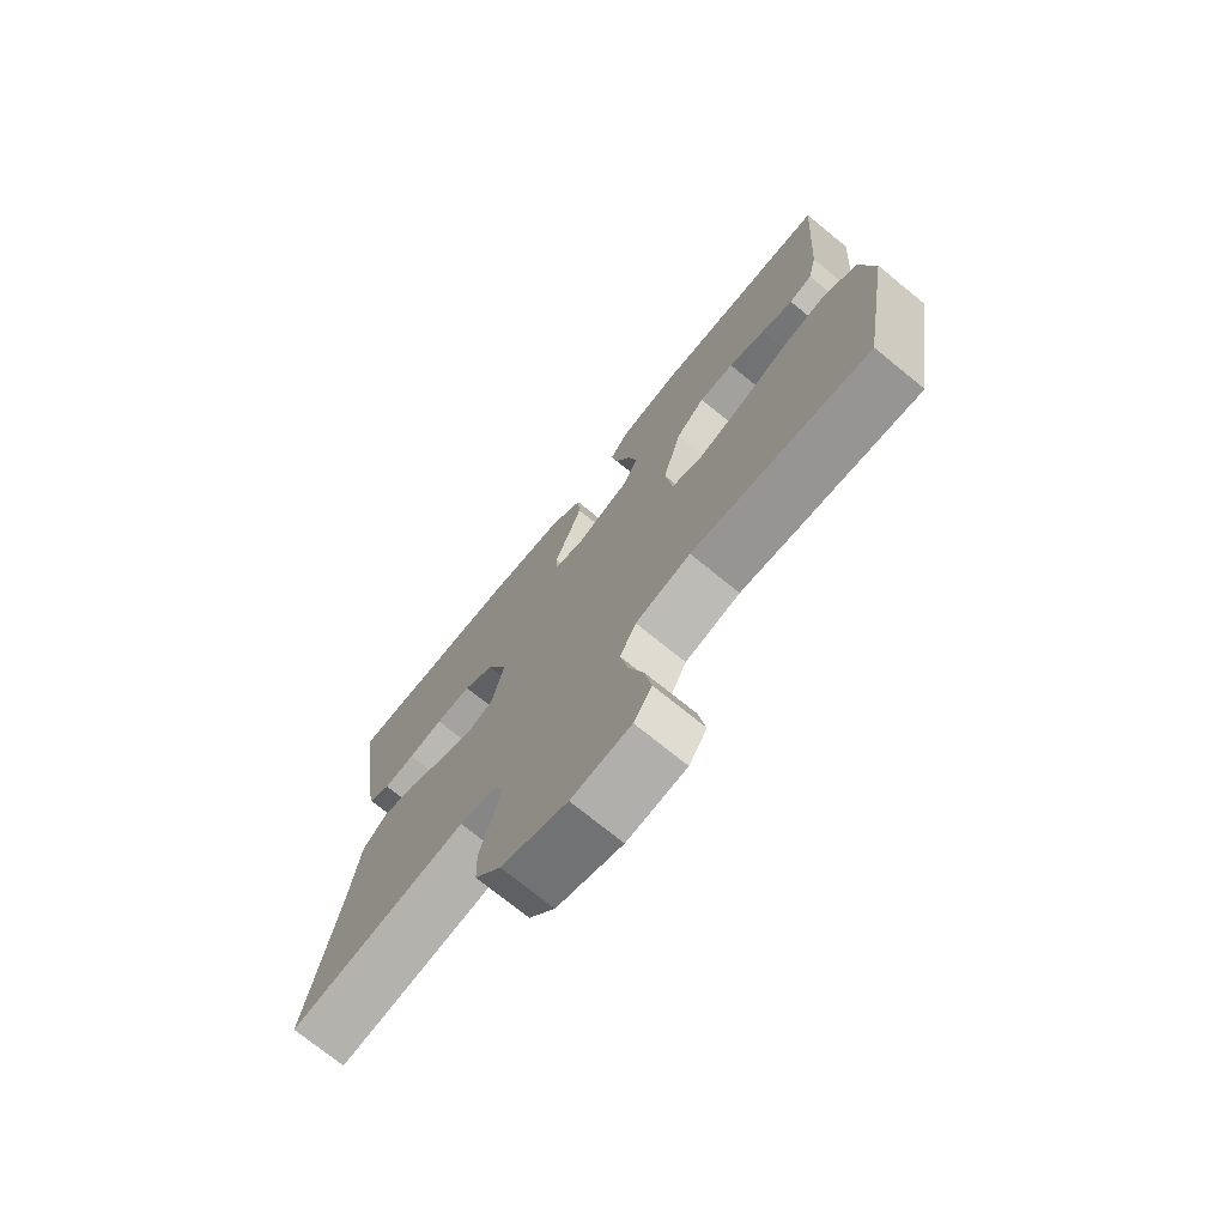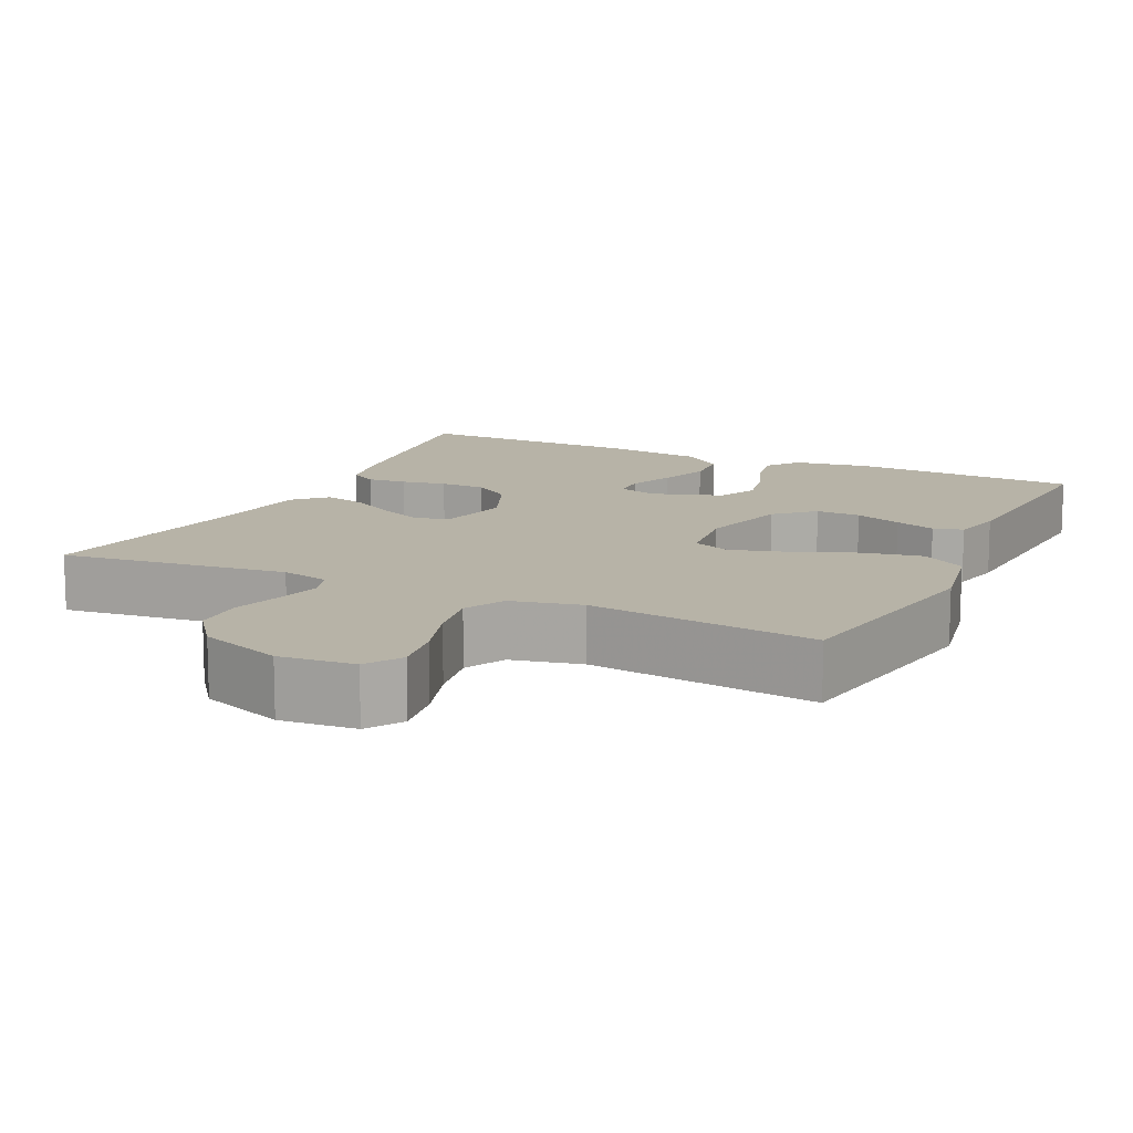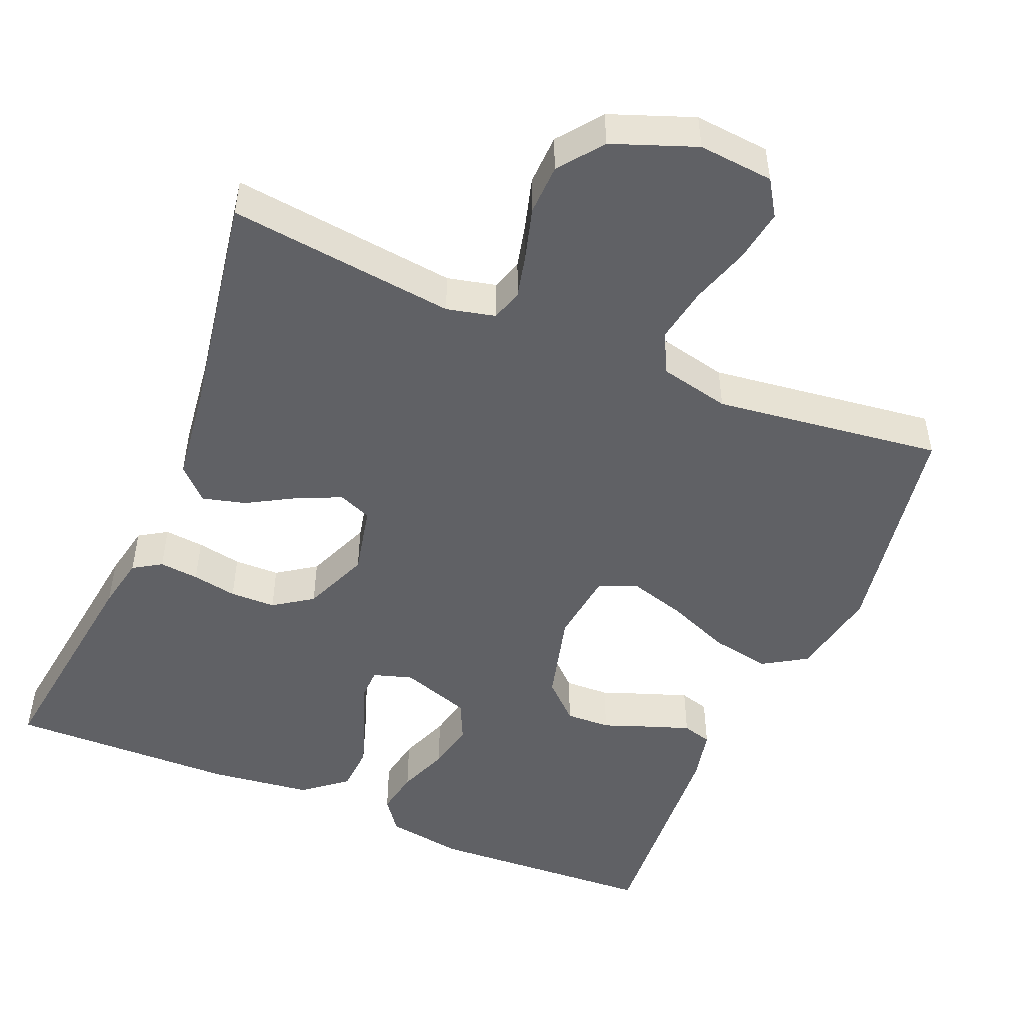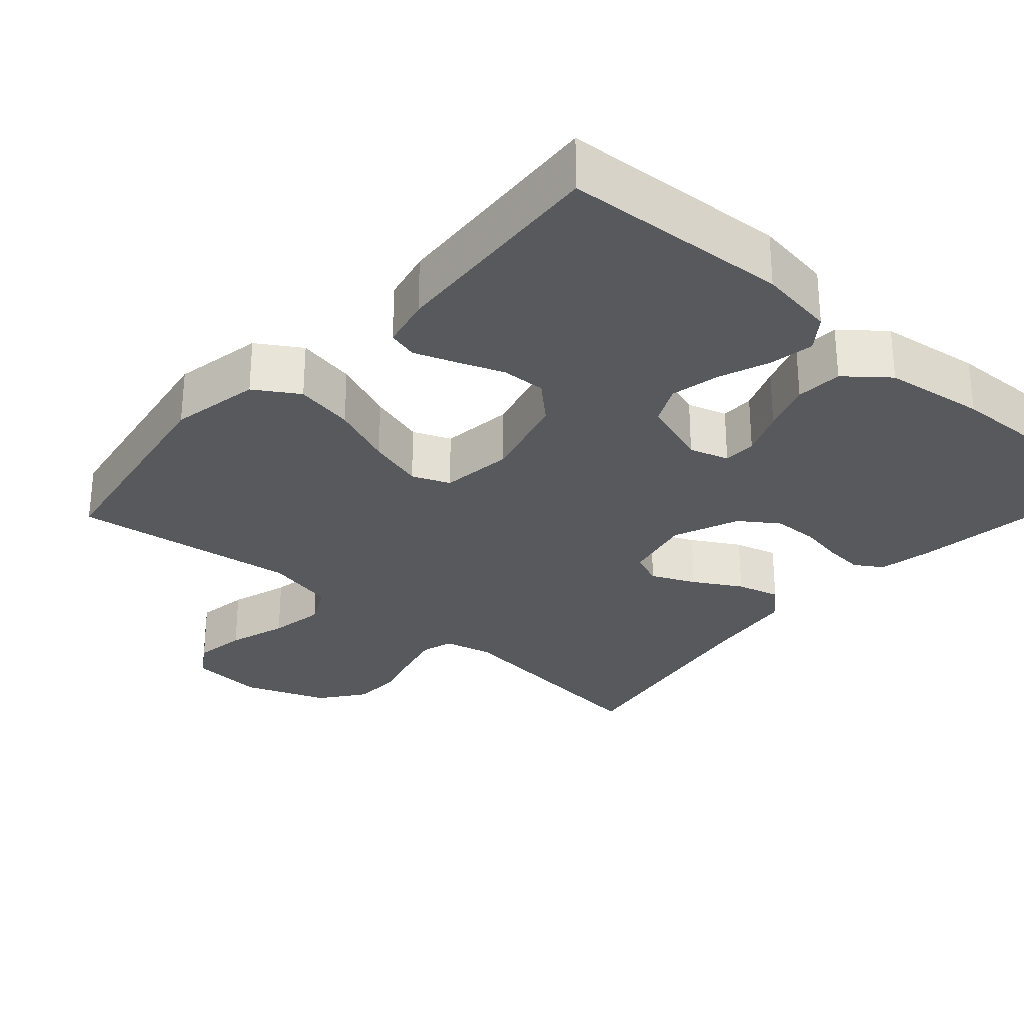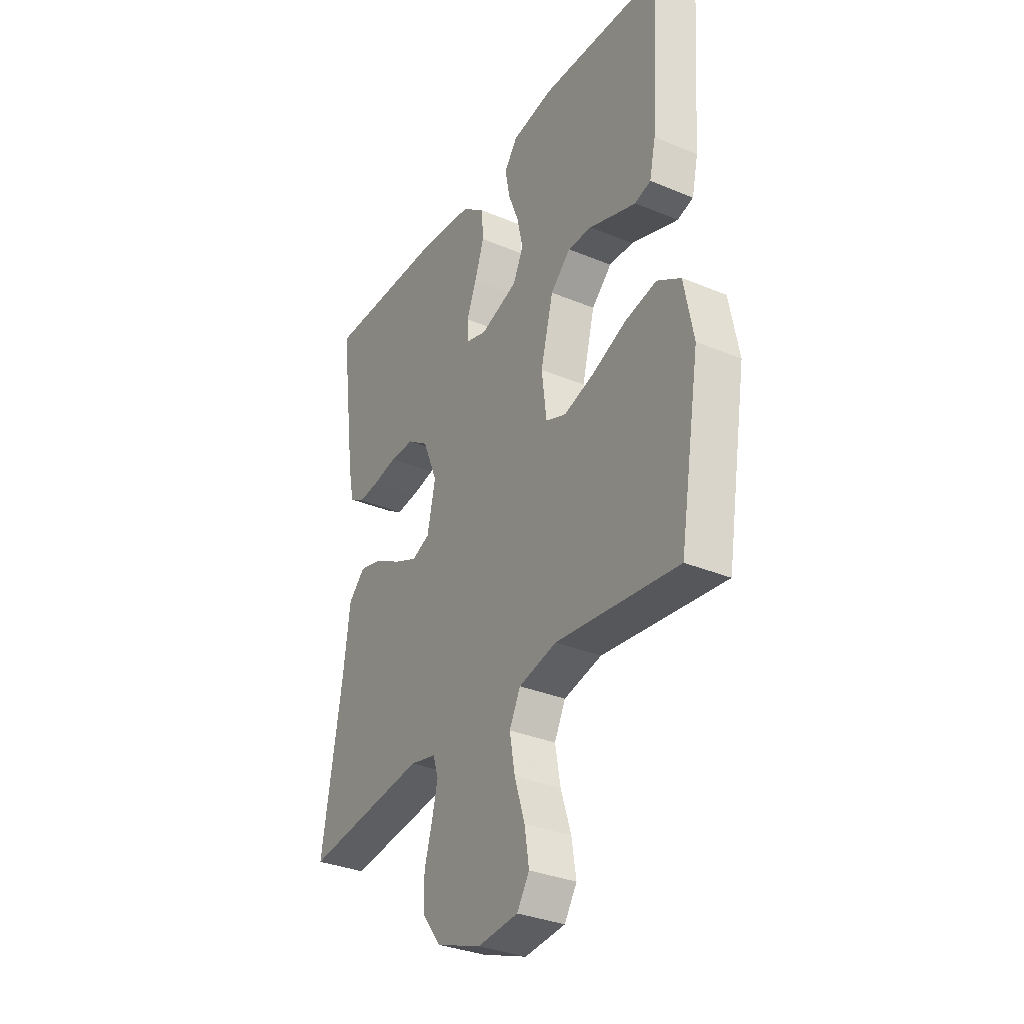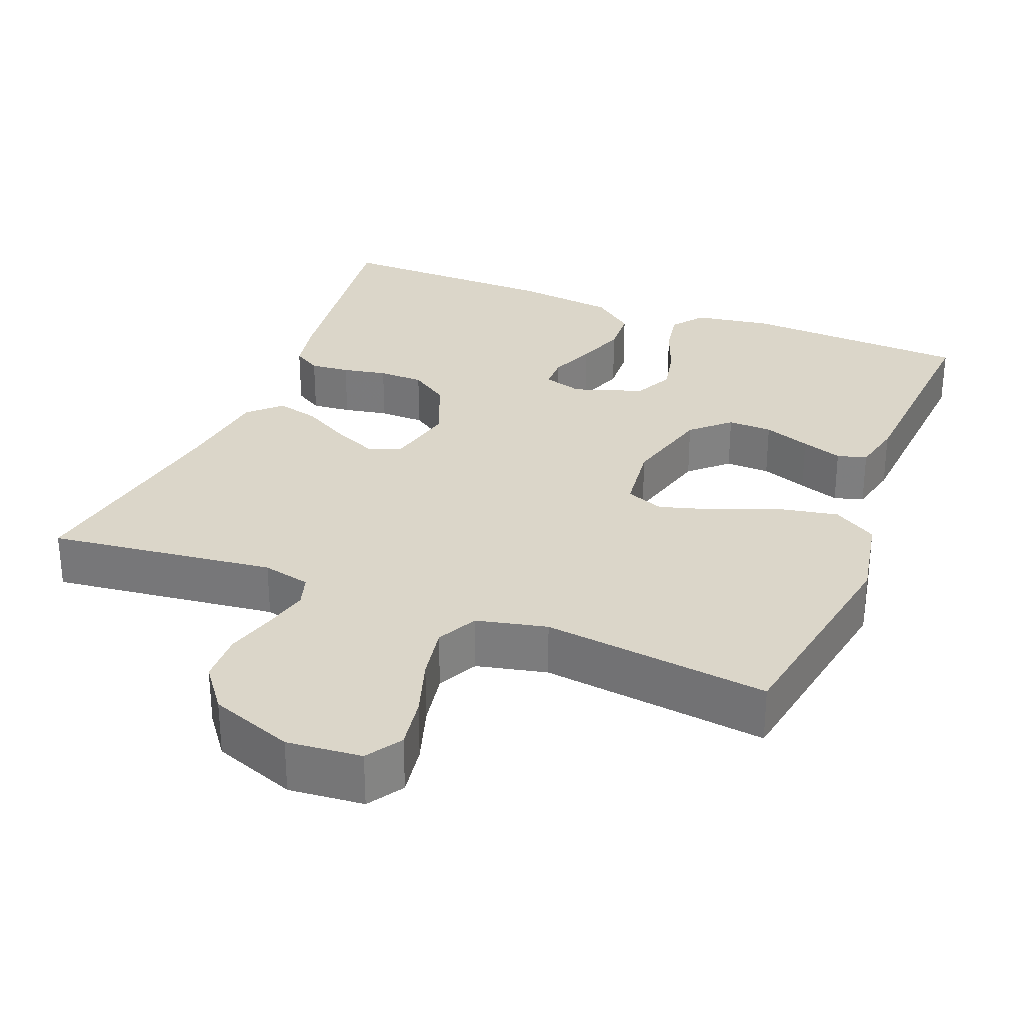
<metadata>
{"format":"obj","ext":"obj","renderer":"f3d","projection":"perspective","resolution":1024,"background":"white","views":[{"elev":-73.8,"azim":-129.1,"up":"+Z"},{"elev":12.6,"azim":-154.5,"up":"+Y"},{"elev":-49.3,"azim":157.3,"up":"+Y"},{"elev":-29.1,"azim":-41.3,"up":"+Y"},{"elev":-33.0,"azim":-119.9,"up":"+Z"},{"elev":29.8,"azim":-158.3,"up":"+Y"}]}
</metadata>
<code>
v -0.5 0.07 -0.5
v -0.55 0.07 -0.2
v -0.527 0.07 -0.081
v -0.469 0.07 -0.045
v -0.391 0.07 -0.06
v -0.308 0.07 -0.094
v -0.233 0.07 -0.116
v -0.183 0.07 -0.096
v -0.171 0.07 0
v -0.202 0.07 0.119
v -0.251 0.07 0.165
v -0.31 0.07 0.163
v -0.372 0.07 0.14
v -0.426 0.07 0.121
v -0.465 0.07 0.132
v -0.48 0.07 0.2
v -0.5 0.07 0.5
v -0.2 0.07 0.516
v -0.098 0.07 0.5
v -0.066 0.07 0.457
v -0.077 0.07 0.397
v -0.103 0.07 0.33
v -0.117 0.07 0.266
v -0.092 0.07 0.213
v 0 0.07 0.182
v 0.052 0.07 0.198
v 0.053 0.07 0.242
v 0.029 0.07 0.303
v 0.006 0.07 0.37
v 0.01 0.07 0.432
v 0.066 0.07 0.477
v 0.2 0.07 0.494
v 0.5 0.07 0.5
v 0.46 0.07 0.2
v 0.446 0.07 0.13
v 0.409 0.07 0.107
v 0.357 0.07 0.112
v 0.298 0.07 0.123
v 0.238 0.07 0.122
v 0.187 0.07 0.087
v 0.151 0.07 0
v 0.171 0.07 -0.092
v 0.215 0.07 -0.11
v 0.273 0.07 -0.084
v 0.336 0.07 -0.048
v 0.393 0.07 -0.033
v 0.434 0.07 -0.073
v 0.45 0.07 -0.2
v 0.5 0.07 -0.5
v 0.2 0.07 -0.464
v 0.136 0.07 -0.479
v 0.123 0.07 -0.521
v 0.137 0.07 -0.58
v 0.156 0.07 -0.647
v 0.154 0.07 -0.714
v 0.11 0.07 -0.772
v 0 0.07 -0.813
v -0.099 0.07 -0.804
v -0.129 0.07 -0.757
v -0.118 0.07 -0.688
v -0.093 0.07 -0.61
v -0.08 0.07 -0.537
v -0.107 0.07 -0.483
v -0.2 0.07 -0.462
v -0.5 0 -0.5
v -0.55 0 -0.2
v -0.527 0 -0.081
v -0.469 0 -0.045
v -0.391 0 -0.06
v -0.308 0 -0.094
v -0.233 0 -0.116
v -0.183 0 -0.096
v -0.171 0 0
v -0.202 0 0.119
v -0.251 0 0.165
v -0.31 0 0.163
v -0.372 0 0.14
v -0.426 0 0.121
v -0.465 0 0.132
v -0.48 0 0.2
v -0.5 0 0.5
v -0.2 0 0.516
v -0.098 0 0.5
v -0.066 0 0.457
v -0.077 0 0.397
v -0.103 0 0.33
v -0.117 0 0.266
v -0.092 0 0.213
v 0 0 0.182
v 0.052 0 0.198
v 0.053 0 0.242
v 0.029 0 0.303
v 0.006 0 0.37
v 0.01 0 0.432
v 0.066 0 0.477
v 0.2 0 0.494
v 0.5 0 0.5
v 0.46 0 0.2
v 0.446 0 0.13
v 0.409 0 0.107
v 0.357 0 0.112
v 0.298 0 0.123
v 0.238 0 0.122
v 0.187 0 0.087
v 0.151 0 0
v 0.171 0 -0.092
v 0.215 0 -0.11
v 0.273 0 -0.084
v 0.336 0 -0.048
v 0.393 0 -0.033
v 0.434 0 -0.073
v 0.45 0 -0.2
v 0.5 0 -0.5
v 0.2 0 -0.464
v 0.136 0 -0.479
v 0.123 0 -0.521
v 0.137 0 -0.58
v 0.156 0 -0.647
v 0.154 0 -0.714
v 0.11 0 -0.772
v 0 0 -0.813
v -0.099 0 -0.804
v -0.129 0 -0.757
v -0.118 0 -0.688
v -0.093 0 -0.61
v -0.08 0 -0.537
v -0.107 0 -0.483
v -0.2 0 -0.462
f 58 59 60 61
f 58 61 62
f 57 58 62
f 56 57 62
f 53 54 55 56
f 52 53 56 62
f 51 52 62 63
f 48 49 50
f 44 45 46 47
f 43 44 47 48
f 35 36 37 38
f 35 38 39
f 34 35 39
f 33 34 39
f 32 33 39 40
f 27 28 29 30
f 27 30 31 32
f 19 20 21 22
f 19 22 23
f 18 19 23
f 17 18 23
f 16 17 23 24
f 12 13 14 15
f 12 15 16 24
f 3 4 5 6
f 3 6 7
f 64 1 2 3
f 64 3 7
f 63 64 7 8
f 51 63 8 9
f 43 48 50 51
f 42 43 51 9
f 41 42 9 10
f 40 41 10 11
f 26 27 32 40
f 25 26 40
f 25 40 11
f 11 12 24 25
f 125 124 123 122
f 126 125 122
f 126 122 121
f 126 121 120
f 120 119 118 117
f 126 120 117 116
f 127 126 116 115
f 114 113 112
f 111 110 109 108
f 112 111 108 107
f 102 101 100 99
f 103 102 99
f 103 99 98
f 103 98 97
f 104 103 97 96
f 94 93 92 91
f 96 95 94 91
f 86 85 84 83
f 87 86 83
f 87 83 82
f 87 82 81
f 88 87 81 80
f 79 78 77 76
f 88 80 79 76
f 70 69 68 67
f 71 70 67
f 67 66 65 128
f 71 67 128
f 72 71 128 127
f 73 72 127 115
f 115 114 112 107
f 73 115 107 106
f 74 73 106 105
f 75 74 105 104
f 104 96 91 90
f 104 90 89
f 75 104 89
f 89 88 76 75
f 1 65 66 2
f 2 66 67 3
f 3 67 68 4
f 4 68 69 5
f 5 69 70 6
f 6 70 71 7
f 7 71 72 8
f 8 72 73 9
f 9 73 74 10
f 10 74 75 11
f 11 75 76 12
f 12 76 77 13
f 13 77 78 14
f 14 78 79 15
f 15 79 80 16
f 16 80 81 17
f 17 81 82 18
f 18 82 83 19
f 19 83 84 20
f 20 84 85 21
f 21 85 86 22
f 22 86 87 23
f 23 87 88 24
f 24 88 89 25
f 25 89 90 26
f 26 90 91 27
f 27 91 92 28
f 28 92 93 29
f 29 93 94 30
f 30 94 95 31
f 31 95 96 32
f 32 96 97 33
f 33 97 98 34
f 34 98 99 35
f 35 99 100 36
f 36 100 101 37
f 37 101 102 38
f 38 102 103 39
f 39 103 104 40
f 40 104 105 41
f 41 105 106 42
f 42 106 107 43
f 43 107 108 44
f 44 108 109 45
f 45 109 110 46
f 46 110 111 47
f 47 111 112 48
f 48 112 113 49
f 49 113 114 50
f 50 114 115 51
f 51 115 116 52
f 52 116 117 53
f 53 117 118 54
f 54 118 119 55
f 55 119 120 56
f 56 120 121 57
f 57 121 122 58
f 58 122 123 59
f 59 123 124 60
f 60 124 125 61
f 61 125 126 62
f 62 126 127 63
f 63 127 128 64
f 64 128 65 1

</code>
